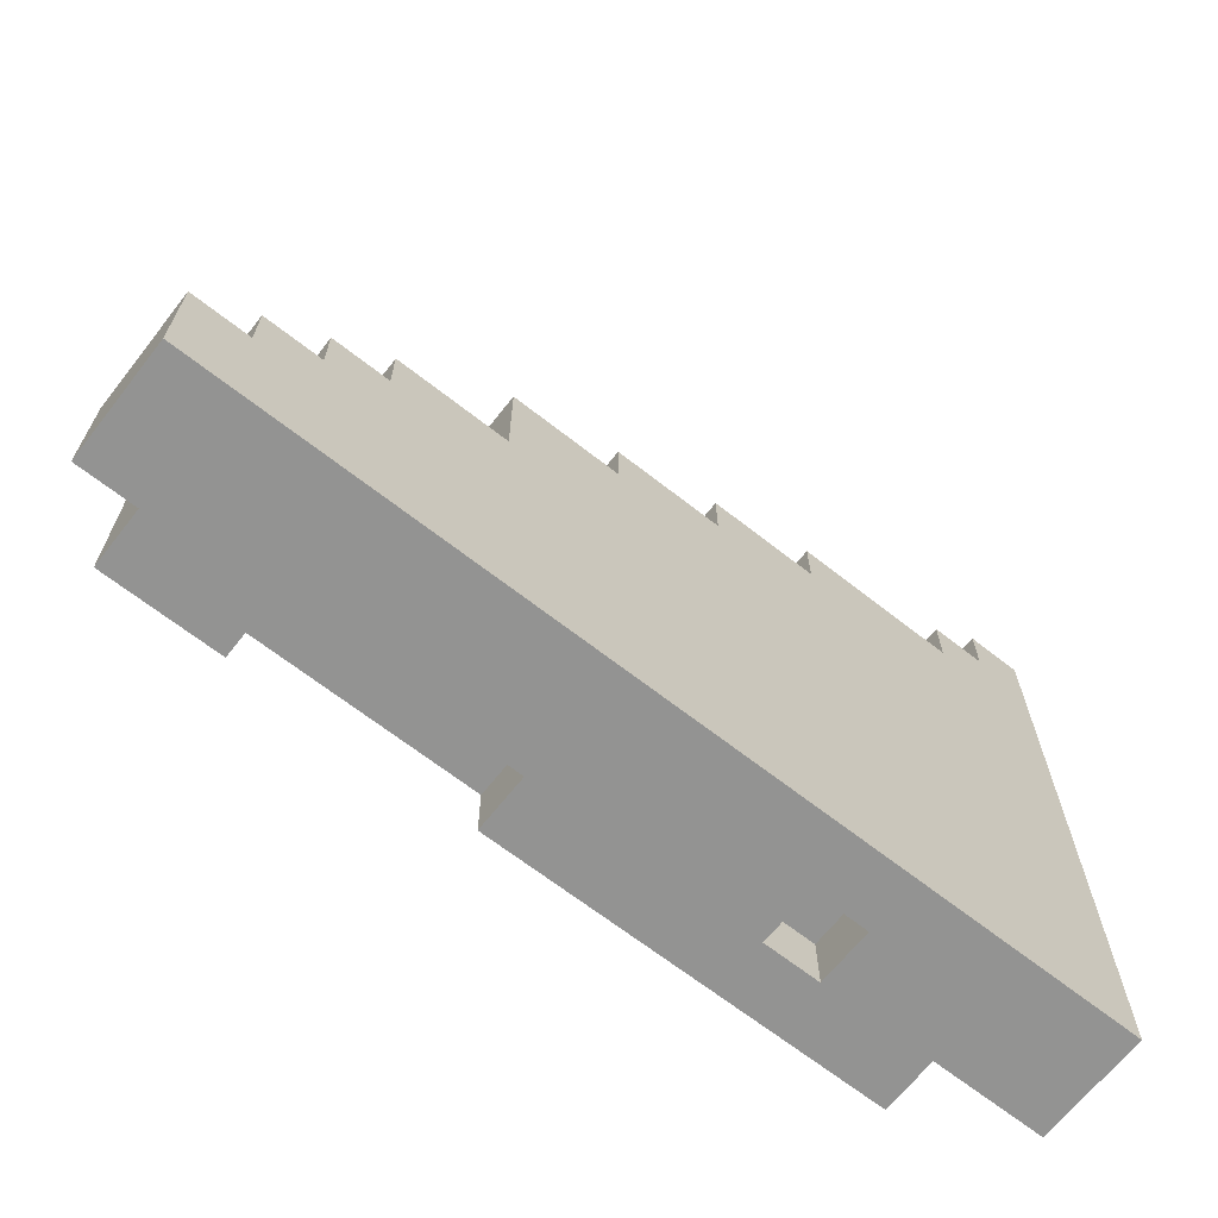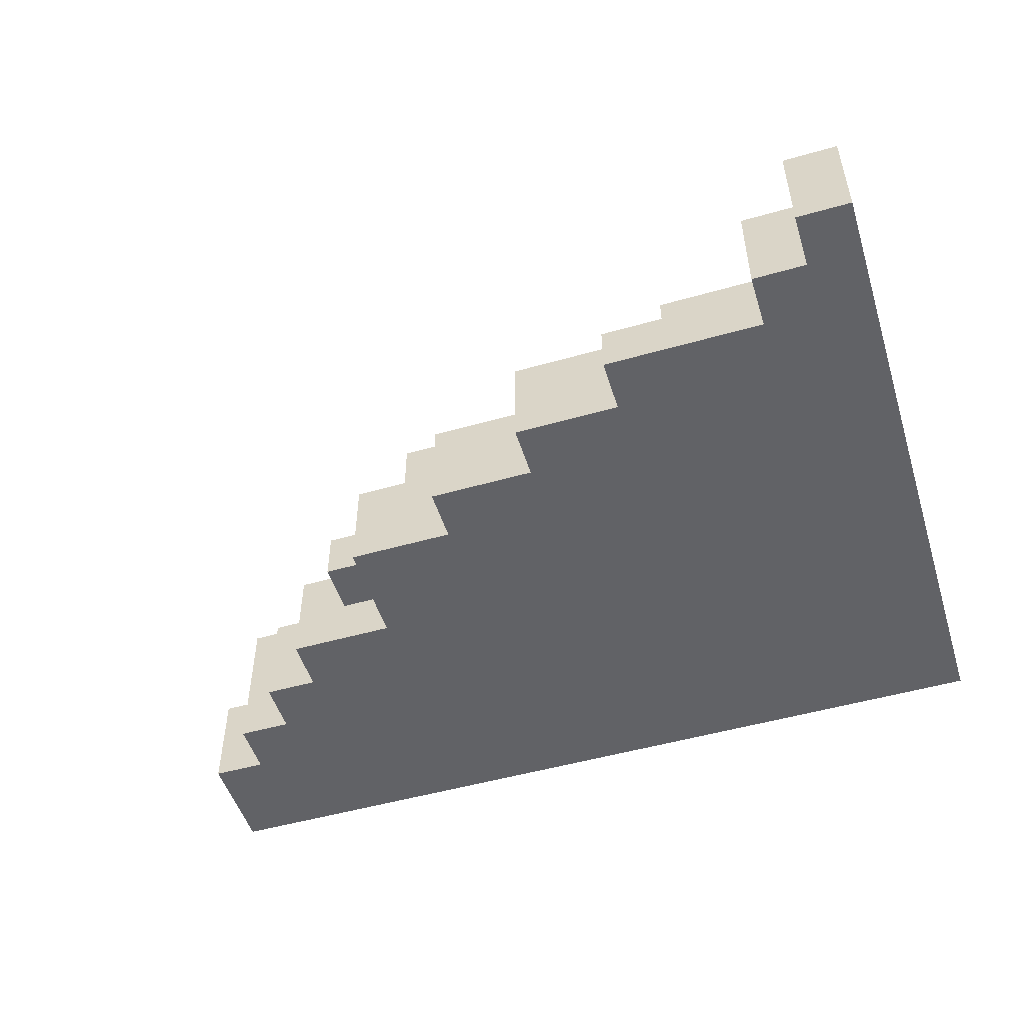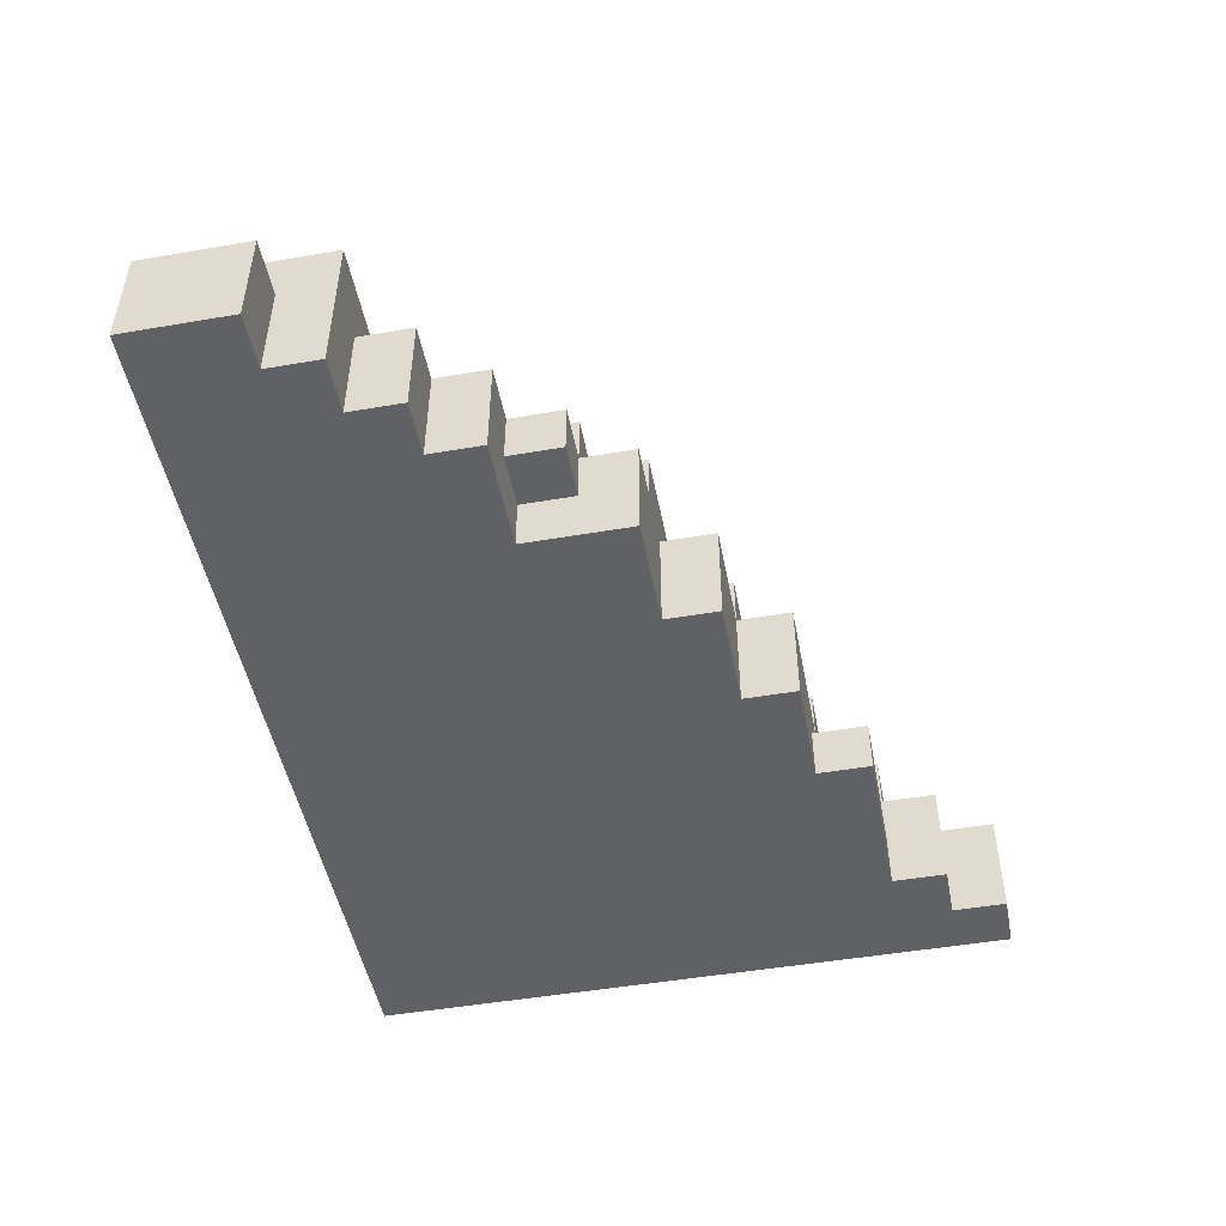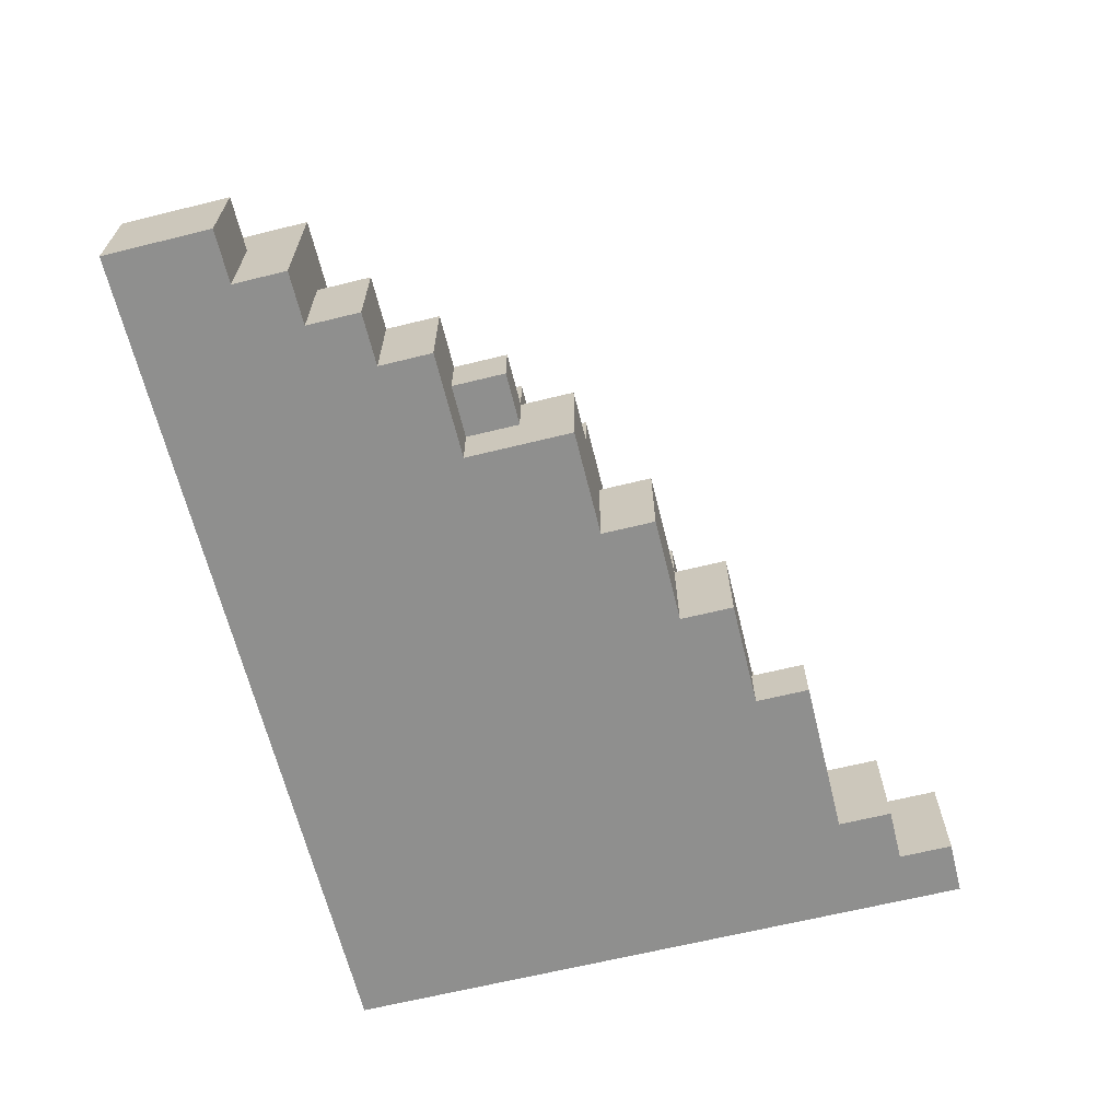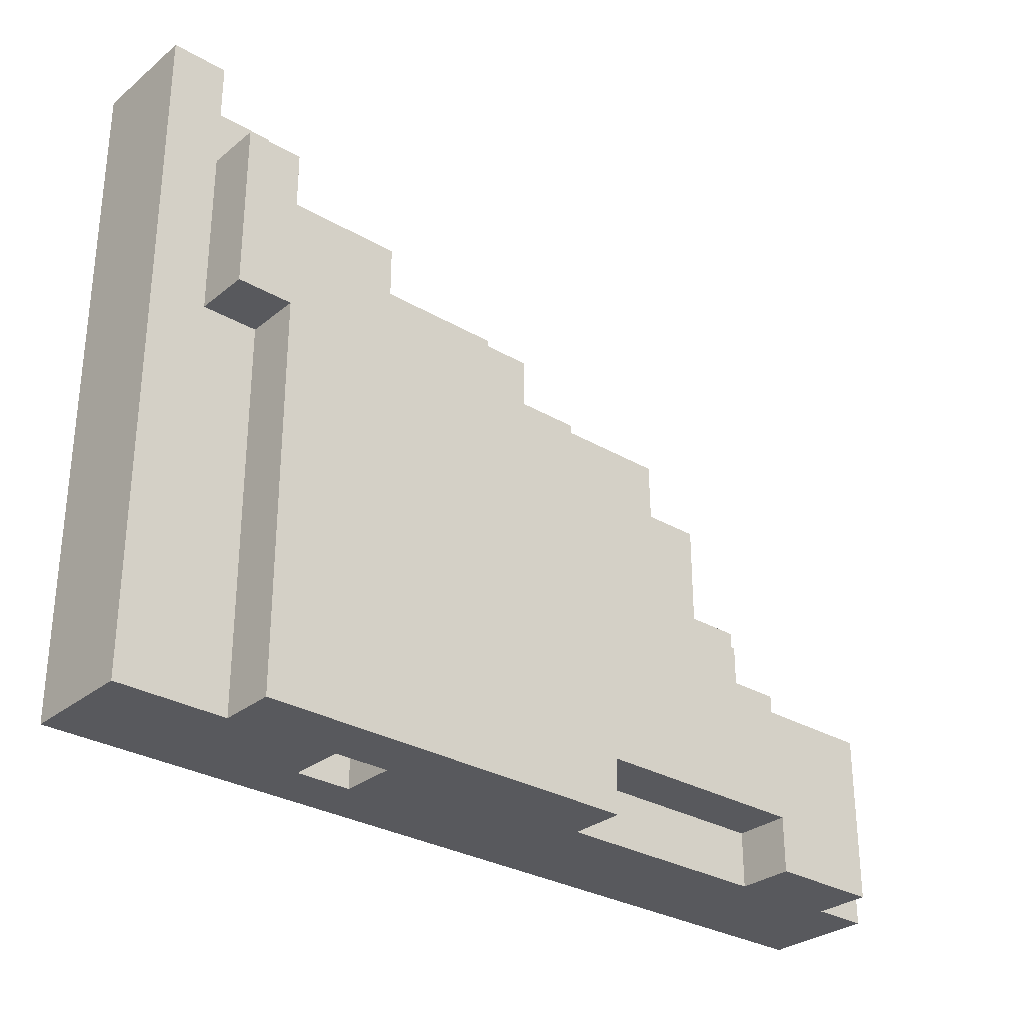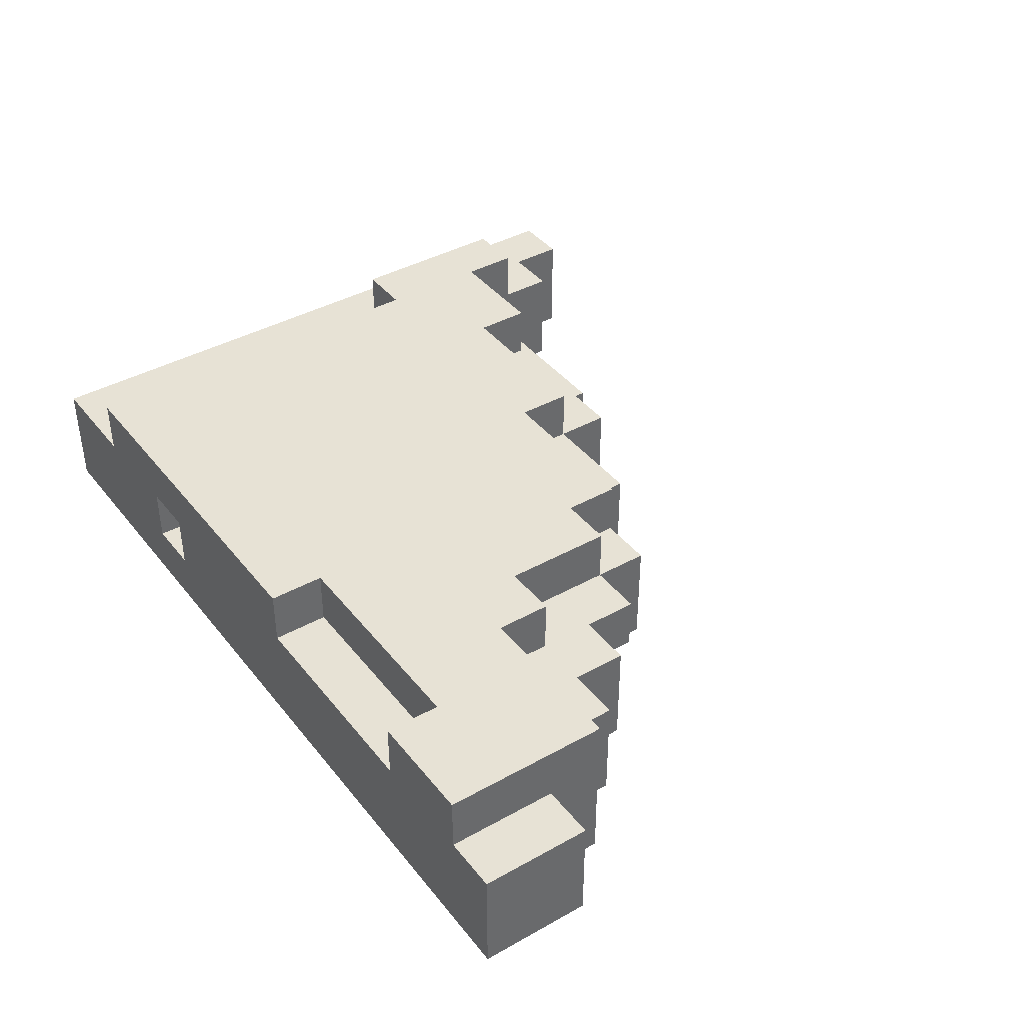
<metadata>
{"format":"obj","ext":"obj","renderer":"f3d","projection":"perspective","resolution":1024,"background":"white","views":[{"elev":-66.7,"azim":141.8,"up":"+Y"},{"elev":-50.7,"azim":-162.7,"up":"+Z"},{"elev":-48.8,"azim":100.8,"up":"+Z"},{"elev":-65.1,"azim":103.9,"up":"+Z"},{"elev":-29.9,"azim":-40.6,"up":"+Y"},{"elev":40.3,"azim":55.5,"up":"+Z"}]}
</metadata>
<code>
o
v 0.5 -1.8 -0.3
v 0.5 -1.8 -0.5
v 0.5 -0.6 -0.3
v 0.5 -0.6 -0.5
v 0.6 -1.1 -0.2
v 0.6 -1.1 -0.3
v 0.6 -0.8 -0.2
v 0.6 -0.8 -0.3
v 0.7 -1.8 -0.2
v 0.7 -1.8 -0.3
v 0.7 -1.1 -0.2
v 0.7 -1.1 -0.3
v 1 -1.8 -0.3
v 1 -1.8 -0.4
v 1 -1.7 -0.3
v 1 -1.7 -0.4
v 1.8 -1.8 -0.2
v 1.8 -1.8 -0.3
v 1.8 -1.7 -0.2
v 1.8 -1.7 -0.3
v 0.6 -0.7 -0.3
v 0.6 -0.7 -0.5
v 0.6 -0.6 -0.3
v 0.6 -0.6 -0.5
v 0.7 -0.9 -0.2
v 0.7 -0.9 -0.4
v 0.7 -0.8 -0.2
v 0.7 -0.8 -0.3
v 0.7 -0.8 -0.4
v 0.7 -0.8 -0.5
v 0.7 -0.7 -0.3
v 0.7 -0.7 -0.5
v 0.9 -1.8 -0.3
v 0.9 -1.8 -0.4
v 0.9 -1.7 -0.3
v 0.9 -1.7 -0.4
v 0.9 -1 -0.2
v 0.9 -1 -0.3
v 0.9 -0.9 -0.2
v 0.9 -0.9 -0.3
v 1 -0.9 -0.4
v 1 -0.9 -0.5
v 1 -0.8 -0.4
v 1 -0.8 -0.5
v 1.2 -1.1 -0.2
v 1.2 -1.1 -0.3
v 1.2 -1 -0.2
v 1.2 -1 -0.3
v 1.2 -1 -0.5
v 1.2 -0.9 -0.3
v 1.2 -0.9 -0.5
v 1.4 -1.8 -0.2
v 1.4 -1.8 -0.3
v 1.4 -1.7 -0.2
v 1.4 -1.7 -0.3
v 1.4 -1.1 -0.3
v 1.4 -1.1 -0.5
v 1.4 -1 -0.3
v 1.4 -1 -0.5
v 1.5 -1.2 -0.2
v 1.5 -1.2 -0.3
v 1.5 -1.1 -0.2
v 1.5 -1.1 -0.3
v 1.6 -1.4 -0.2
v 1.6 -1.4 -0.3
v 1.6 -1.3 -0.4
v 1.6 -1.3 -0.5
v 1.6 -1.2 -0.2
v 1.6 -1.2 -0.3
v 1.6 -1.2 -0.4
v 1.6 -1.1 -0.3
v 1.6 -1.1 -0.5
v 1.7 -1.5 -0.2
v 1.7 -1.5 -0.3
v 1.7 -1.4 -0.2
v 1.7 -1.4 -0.3
v 1.7 -1.3 -0.3
v 1.7 -1.3 -0.4
v 1.7 -1.2 -0.3
v 1.7 -1.2 -0.4
v 1.8 -1.4 -0.3
v 1.8 -1.4 -0.5
v 1.8 -1.3 -0.3
v 1.8 -1.3 -0.5
v 1.9 -1.5 -0.3
v 1.9 -1.5 -0.5
v 1.9 -1.4 -0.3
v 1.9 -1.4 -0.5
v 2 -1.8 -0.2
v 2 -1.8 -0.3
v 2 -1.6 -0.3
v 2 -1.6 -0.5
v 2 -1.5 -0.2
v 2 -1.5 -0.5
v 2.1 -1.8 -0.3
v 2.1 -1.8 -0.5
v 2.1 -1.6 -0.3
v 2.1 -1.6 -0.5
v 0.6 -1.1 -0.2
v 0.6 -0.8 -0.2
v 0.7 -1.8 -0.2
v 0.7 -1.1 -0.2
v 0.7 -0.9 -0.2
v 0.7 -0.8 -0.2
v 0.9 -1.3 -0.2
v 0.9 -1 -0.2
v 0.9 -0.9 -0.2
v 1 -1.8 -0.2
v 1 -1.3 -0.2
v 1.2 -1.1 -0.2
v 1.2 -1 -0.2
v 1.4 -1.8 -0.2
v 1.4 -1.7 -0.2
v 1.5 -1.2 -0.2
v 1.5 -1.1 -0.2
v 1.6 -1.4 -0.2
v 1.6 -1.2 -0.2
v 1.7 -1.5 -0.2
v 1.7 -1.4 -0.2
v 1.8 -1.8 -0.2
v 1.8 -1.7 -0.2
v 2 -1.8 -0.2
v 2 -1.5 -0.2
v 0.5 -1.8 -0.3
v 0.5 -0.6 -0.3
v 0.6 -1.1 -0.3
v 0.6 -0.8 -0.3
v 0.6 -0.7 -0.3
v 0.6 -0.6 -0.3
v 0.7 -1.8 -0.3
v 0.7 -1.1 -0.3
v 0.7 -0.8 -0.3
v 0.7 -0.7 -0.3
v 0.9 -1 -0.3
v 0.9 -0.9 -0.3
v 1.2 -1.1 -0.3
v 1.2 -1 -0.3
v 1.2 -0.9 -0.3
v 1.4 -1.8 -0.3
v 1.4 -1.7 -0.3
v 1.4 -1.1 -0.3
v 1.4 -1 -0.3
v 1.5 -1.2 -0.3
v 1.5 -1.1 -0.3
v 1.6 -1.4 -0.3
v 1.6 -1.2 -0.3
v 1.6 -1.1 -0.3
v 1.7 -1.5 -0.3
v 1.7 -1.4 -0.3
v 1.7 -1.3 -0.3
v 1.7 -1.2 -0.3
v 1.8 -1.8 -0.3
v 1.8 -1.7 -0.3
v 1.8 -1.4 -0.3
v 1.8 -1.3 -0.3
v 1.9 -1.5 -0.3
v 1.9 -1.4 -0.3
v 2 -1.8 -0.3
v 2 -1.6 -0.3
v 2.1 -1.8 -0.3
v 2.1 -1.6 -0.3
v 0.7 -0.9 -0.4
v 0.7 -0.8 -0.4
v 0.9 -1.8 -0.4
v 0.9 -1.7 -0.4
v 0.9 -0.9 -0.4
v 0.9 -0.8 -0.4
v 1 -1.8 -0.4
v 1 -1.7 -0.4
v 1 -0.9 -0.4
v 1 -0.8 -0.4
v 0.9 -1.8 -0.3
v 0.9 -1.7 -0.3
v 1 -1.8 -0.3
v 1 -1.7 -0.3
v 1.6 -1.3 -0.4
v 1.6 -1.2 -0.4
v 1.7 -1.3 -0.4
v 1.7 -1.2 -0.4
v 0.5 -1.8 -0.5
v 0.5 -0.6 -0.5
v 0.6 -0.7 -0.5
v 0.6 -0.6 -0.5
v 0.7 -0.8 -0.5
v 0.7 -0.7 -0.5
v 0.9 -1.3 -0.5
v 0.9 -0.8 -0.5
v 1 -1.8 -0.5
v 1 -1.3 -0.5
v 1 -0.9 -0.5
v 1 -0.8 -0.5
v 1.2 -1 -0.5
v 1.2 -0.9 -0.5
v 1.4 -1.1 -0.5
v 1.4 -1 -0.5
v 1.6 -1.3 -0.5
v 1.6 -1.1 -0.5
v 1.8 -1.4 -0.5
v 1.8 -1.3 -0.5
v 1.9 -1.5 -0.5
v 1.9 -1.4 -0.5
v 2 -1.6 -0.5
v 2 -1.5 -0.5
v 2.1 -1.8 -0.5
v 2.1 -1.6 -0.5
v 0.7 -1.8 -0.2
v 1 -1.8 -0.2
v 1.4 -1.8 -0.2
v 1.8 -1.8 -0.2
v 2 -1.8 -0.2
v 0.5 -1.8 -0.3
v 0.7 -1.8 -0.3
v 0.9 -1.8 -0.3
v 1 -1.8 -0.3
v 1.4 -1.8 -0.3
v 1.8 -1.8 -0.3
v 2 -1.8 -0.3
v 2.1 -1.8 -0.3
v 0.9 -1.8 -0.4
v 1 -1.8 -0.4
v 0.5 -1.8 -0.5
v 1 -1.8 -0.5
v 2.1 -1.8 -0.5
v 1.4 -1.7 -0.2
v 1.8 -1.7 -0.2
v 0.9 -1.7 -0.3
v 1 -1.7 -0.3
v 1.4 -1.7 -0.3
v 1.8 -1.7 -0.3
v 0.9 -1.7 -0.4
v 1 -1.7 -0.4
v 0.6 -1.1 -0.2
v 0.7 -1.1 -0.2
v 0.6 -1.1 -0.3
v 0.7 -1.1 -0.3
v 2 -1.6 -0.3
v 2.1 -1.6 -0.3
v 2 -1.6 -0.5
v 2.1 -1.6 -0.5
v 1.7 -1.5 -0.2
v 2 -1.5 -0.2
v 1.7 -1.5 -0.3
v 1.9 -1.5 -0.3
v 1.9 -1.5 -0.5
v 2 -1.5 -0.5
v 1.6 -1.4 -0.2
v 1.7 -1.4 -0.2
v 1.6 -1.4 -0.3
v 1.7 -1.4 -0.3
v 1.8 -1.4 -0.3
v 1.9 -1.4 -0.3
v 1.8 -1.4 -0.5
v 1.9 -1.4 -0.5
v 1.7 -1.3 -0.3
v 1.8 -1.3 -0.3
v 1.6 -1.3 -0.4
v 1.7 -1.3 -0.4
v 1.6 -1.3 -0.5
v 1.8 -1.3 -0.5
v 1.5 -1.2 -0.2
v 1.6 -1.2 -0.2
v 1.5 -1.2 -0.3
v 1.6 -1.2 -0.3
v 1.7 -1.2 -0.3
v 1.6 -1.2 -0.4
v 1.7 -1.2 -0.4
v 1.2 -1.1 -0.2
v 1.5 -1.1 -0.2
v 1.2 -1.1 -0.3
v 1.4 -1.1 -0.3
v 1.5 -1.1 -0.3
v 1.6 -1.1 -0.3
v 1.4 -1.1 -0.5
v 1.6 -1.1 -0.5
v 0.9 -1 -0.2
v 1.2 -1 -0.2
v 0.9 -1 -0.3
v 1.2 -1 -0.3
v 1.4 -1 -0.3
v 1.2 -1 -0.5
v 1.4 -1 -0.5
v 0.7 -0.9 -0.2
v 0.9 -0.9 -0.2
v 0.9 -0.9 -0.3
v 1.2 -0.9 -0.3
v 0.7 -0.9 -0.4
v 0.9 -0.9 -0.4
v 1 -0.9 -0.4
v 1 -0.9 -0.5
v 1.2 -0.9 -0.5
v 0.6 -0.8 -0.2
v 0.7 -0.8 -0.2
v 0.6 -0.8 -0.3
v 0.7 -0.8 -0.3
v 0.7 -0.8 -0.4
v 0.9 -0.8 -0.4
v 1 -0.8 -0.4
v 0.7 -0.8 -0.5
v 0.9 -0.8 -0.5
v 1 -0.8 -0.5
v 0.6 -0.7 -0.3
v 0.7 -0.7 -0.3
v 0.6 -0.7 -0.5
v 0.7 -0.7 -0.5
v 0.5 -0.6 -0.3
v 0.6 -0.6 -0.3
v 0.5 -0.6 -0.5
v 0.6 -0.6 -0.5
f 3 2 1
f 4 2 3
f 7 6 5
f 8 6 7
f 11 10 9
f 12 10 11
f 15 14 13
f 16 14 15
f 19 18 17
f 20 18 19
f 21 22 23
f 23 22 24
f 25 26 27
f 27 26 28
f 28 26 29
f 29 30 31
f 28 29 31
f 31 30 32
f 33 34 35
f 35 34 36
f 37 38 39
f 39 38 40
f 41 42 43
f 43 42 44
f 45 46 47
f 47 46 48
f 48 49 50
f 50 49 51
f 52 53 54
f 54 53 55
f 56 57 58
f 58 57 59
f 60 61 62
f 62 61 63
f 64 65 68
f 68 65 69
f 66 67 70
f 69 70 71
f 70 67 72
f 71 70 72
f 73 74 75
f 75 74 76
f 77 78 79
f 79 78 80
f 81 82 83
f 83 82 84
f 85 86 87
f 87 86 88
f 89 90 91
f 89 91 93
f 91 92 93
f 93 92 94
f 95 96 97
f 97 96 98
f 102 100 99
f 103 100 102
f 104 100 103
f 105 102 101
f 105 103 102
f 106 103 105
f 107 103 106
f 108 105 101
f 109 106 105
f 109 105 108
f 110 109 108
f 110 106 109
f 111 106 110
f 112 110 108
f 113 110 112
f 114 110 113
f 115 110 114
f 116 114 113
f 117 114 116
f 118 116 113
f 119 116 118
f 121 118 113
f 122 121 120
f 123 118 121
f 123 121 122
f 126 125 124
f 127 125 126
f 128 125 127
f 129 125 128
f 130 126 124
f 131 126 130
f 132 128 127
f 133 128 132
f 137 135 134
f 138 135 137
f 141 137 136
f 142 137 141
f 146 144 143
f 147 144 146
f 149 146 145
f 150 146 149
f 151 146 150
f 152 140 139
f 153 140 152
f 154 149 148
f 154 150 149
f 155 150 154
f 156 154 148
f 157 154 156
f 160 159 158
f 161 159 160
f 166 163 162
f 167 163 166
f 168 165 164
f 169 165 168
f 170 167 166
f 171 167 170
f 172 173 174
f 174 173 175
f 176 177 178
f 178 177 179
f 180 181 182
f 182 181 183
f 180 182 184
f 184 182 185
f 180 184 186
f 186 184 187
f 180 186 188
f 186 187 189
f 188 186 189
f 189 187 190
f 190 187 191
f 188 189 192
f 189 190 192
f 192 190 193
f 188 192 194
f 194 192 195
f 188 194 196
f 196 194 197
f 188 196 198
f 198 196 199
f 188 198 200
f 200 198 201
f 188 200 202
f 202 200 203
f 188 202 204
f 204 202 205
f 212 207 206
f 213 207 212
f 214 208 207
f 214 207 213
f 215 208 214
f 216 210 209
f 217 210 216
f 219 213 212
f 219 212 211
f 220 215 214
f 220 218 217
f 220 217 216
f 220 216 215
f 221 219 211
f 221 220 219
f 222 218 220
f 222 220 221
f 223 218 222
f 228 225 224
f 229 225 228
f 230 227 226
f 231 227 230
f 234 233 232
f 235 233 234
f 236 237 238
f 238 237 239
f 240 241 242
f 242 241 243
f 243 241 244
f 244 241 245
f 246 247 248
f 248 247 249
f 250 251 252
f 252 251 253
f 254 255 257
f 256 257 258
f 257 255 259
f 258 257 259
f 260 261 262
f 262 261 263
f 263 264 265
f 265 264 266
f 267 268 269
f 269 268 270
f 270 268 271
f 271 272 273
f 270 271 273
f 273 272 274
f 275 276 277
f 277 276 278
f 278 279 280
f 280 279 281
f 282 283 284
f 282 284 286
f 284 285 287
f 286 284 287
f 287 285 288
f 288 285 289
f 289 285 290
f 291 292 293
f 293 292 294
f 295 296 298
f 296 297 299
f 298 296 299
f 299 297 300
f 301 302 303
f 303 302 304
f 305 306 307
f 307 306 308

</code>
